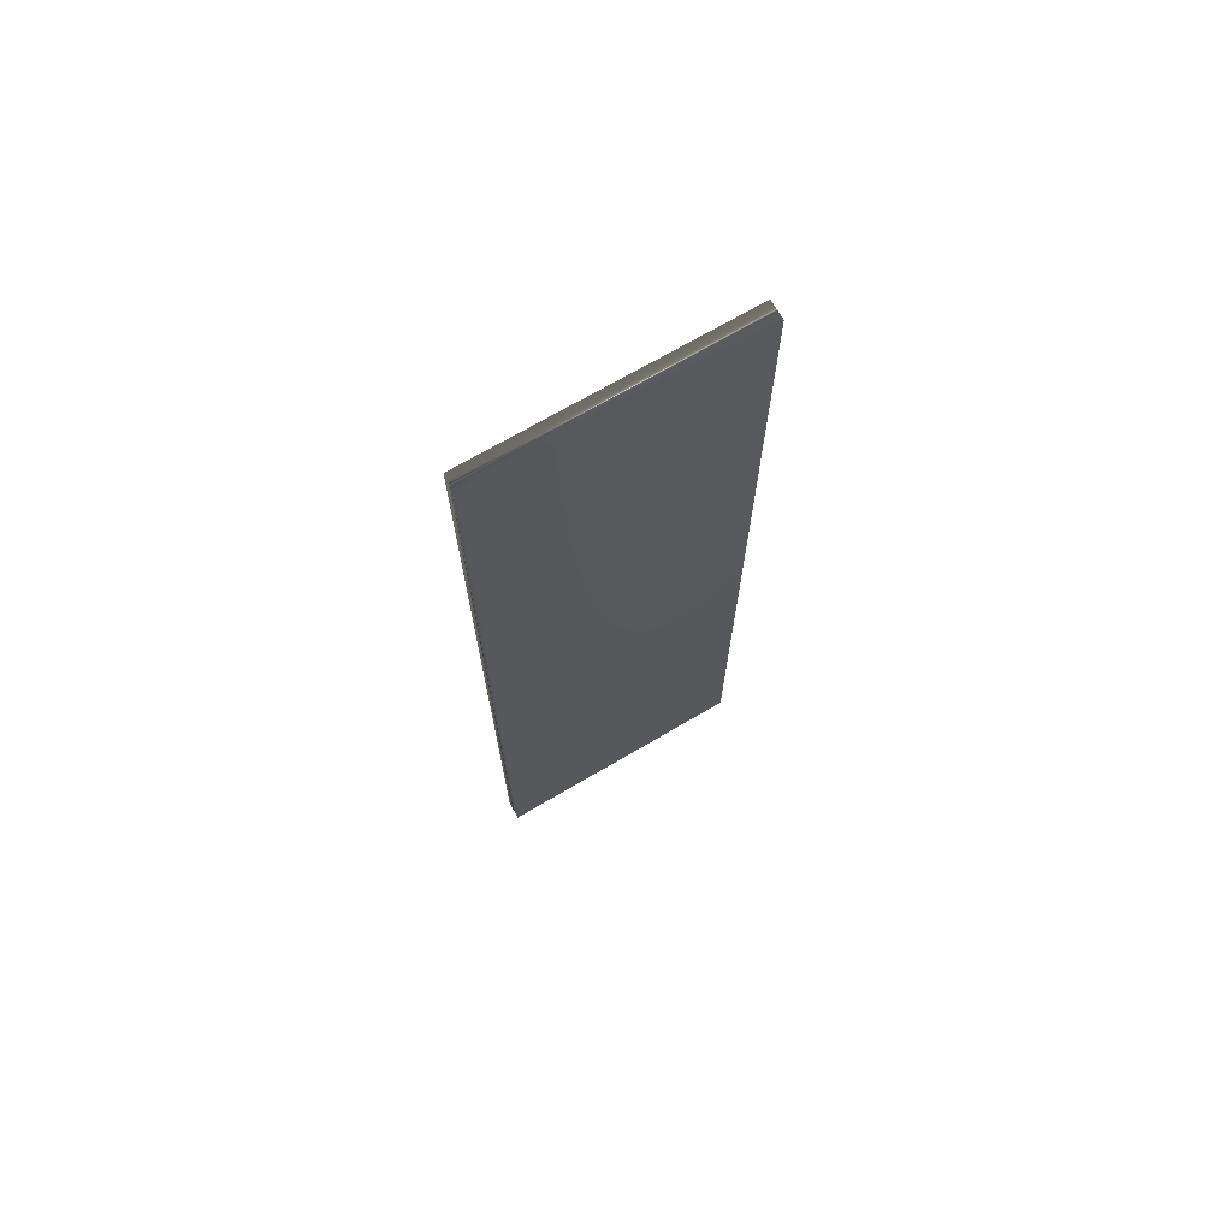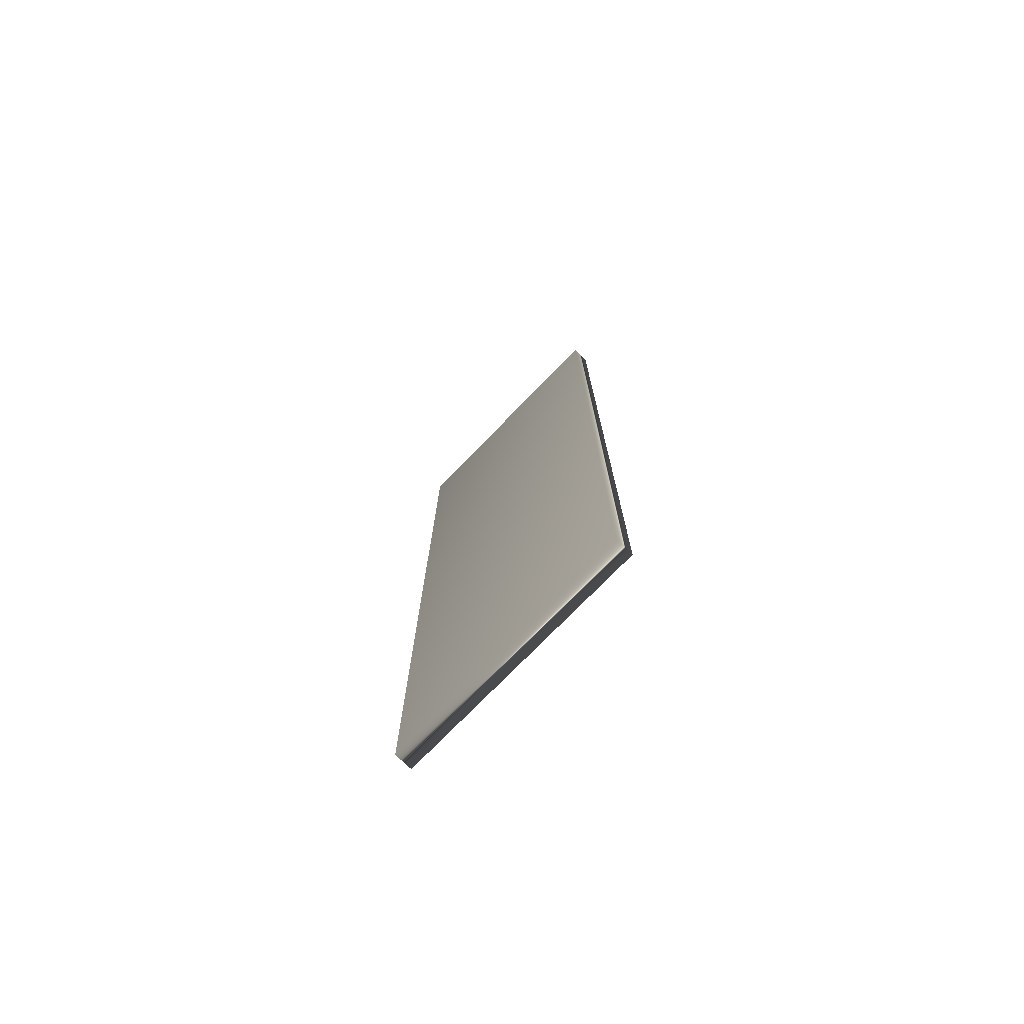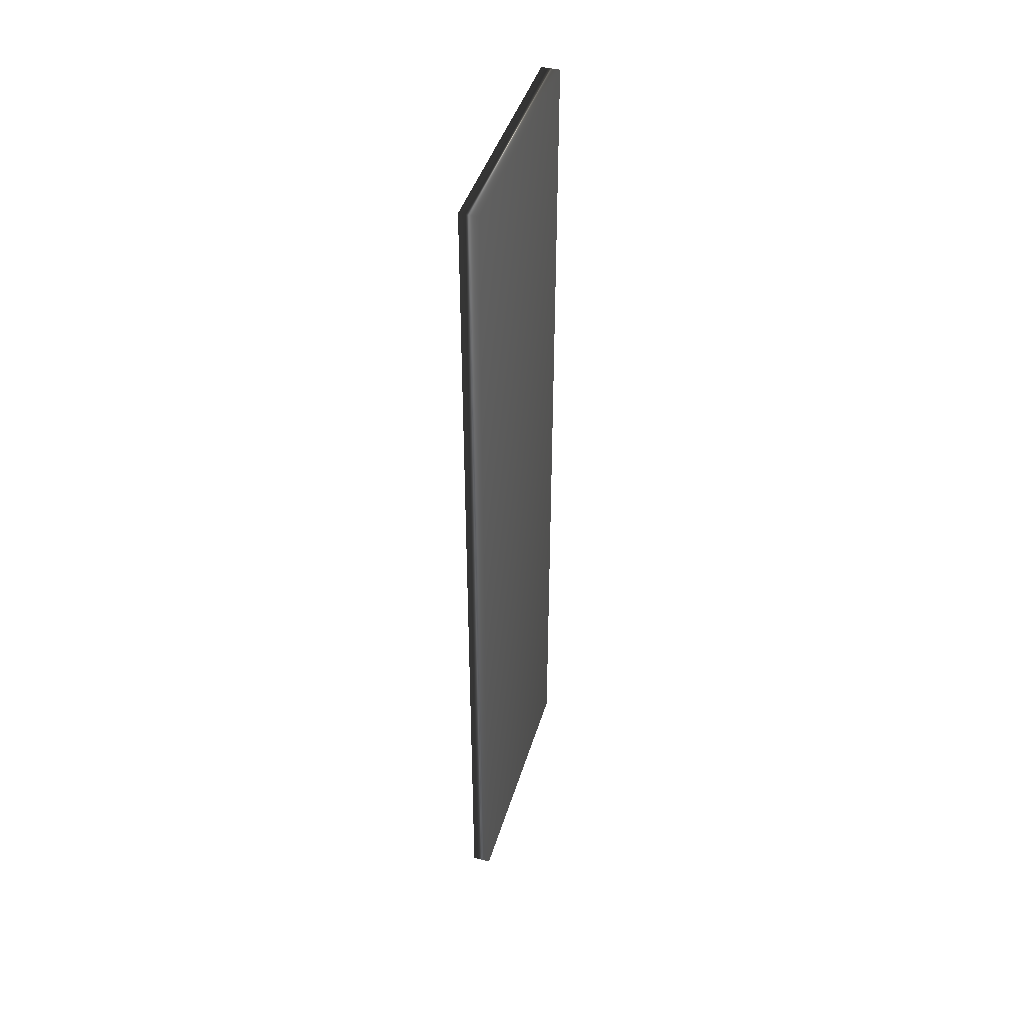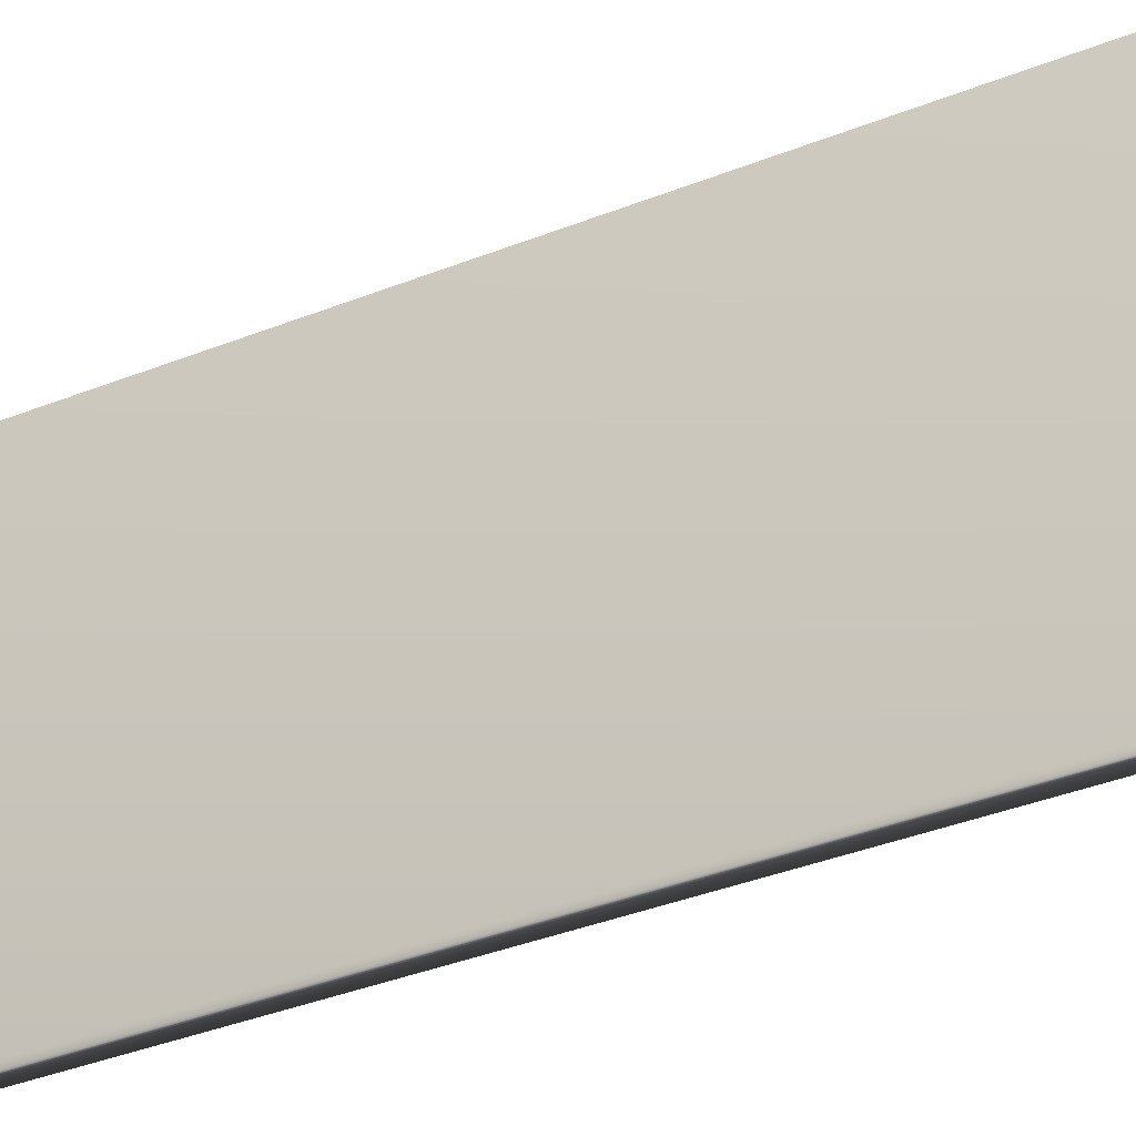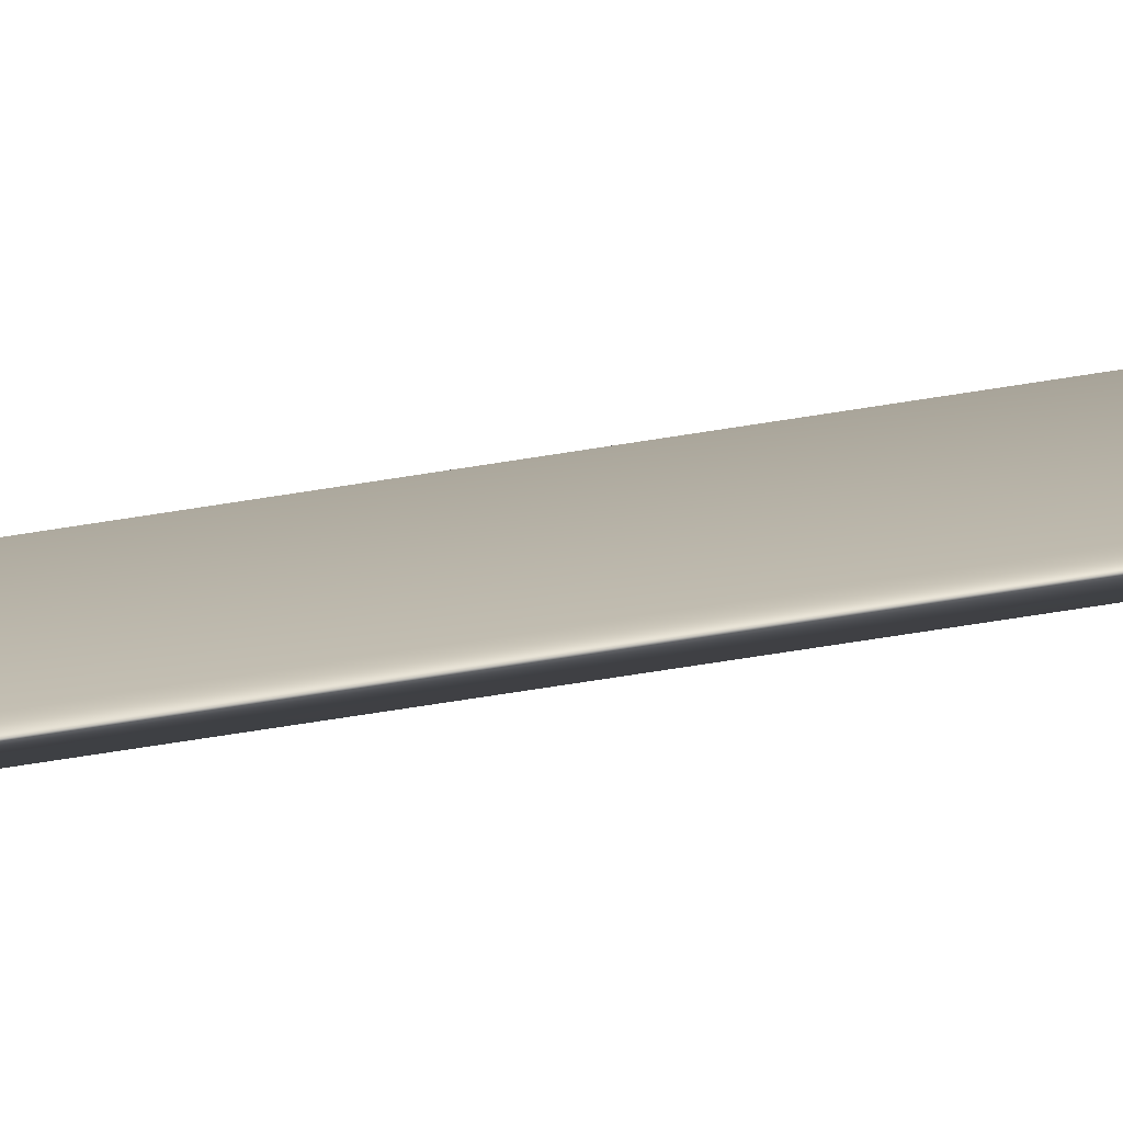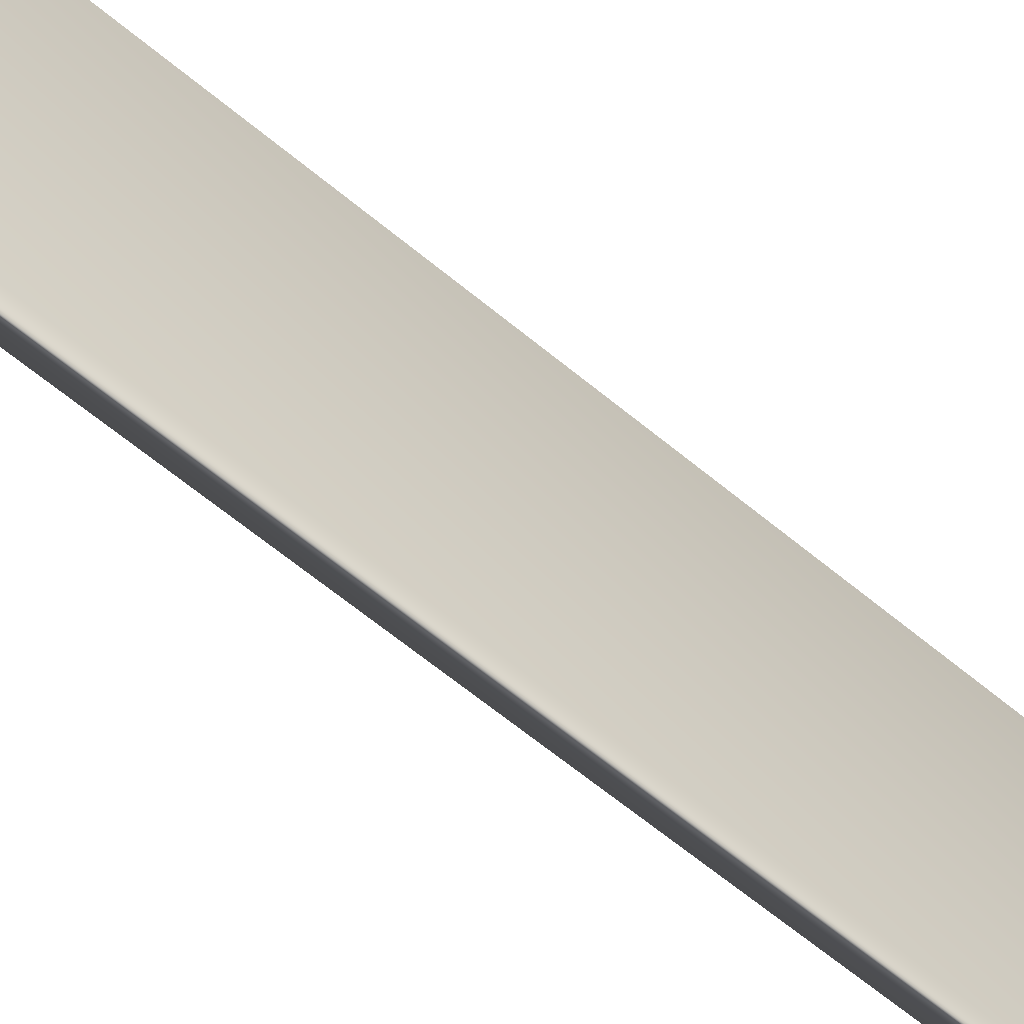
<metadata>
{"format":"obj","ext":"obj","renderer":"f3d","projection":"perspective","resolution":1024,"background":"white","views":[{"elev":70.8,"azim":59.6,"up":"+Y"},{"elev":-75.1,"azim":-44.2,"up":"+Y"},{"elev":43.2,"azim":16.4,"up":"+Y"},{"elev":-31.1,"azim":-59.0,"up":"+Z"},{"elev":-76.8,"azim":-81.3,"up":"+Z"},{"elev":-61.3,"azim":-130.6,"up":"+Z"}]}
</metadata>
<code>
v 51.2 17.65 145
v 51.2 0 145
v 51.55 17.65 145
v 51.55 0 145
v 51.2 17.65 140.1
v 51.2 0 140.1
v 51.55 0 140.1
v 51.55 17.65 140.1
f 1 2 3
f 3 2 4
f 5 6 1
f 1 6 2
f 2 6 4
f 4 6 7
f 5 1 8
f 8 1 3
f 7 8 4
f 4 8 3
f 8 7 5
f 5 7 6

</code>
